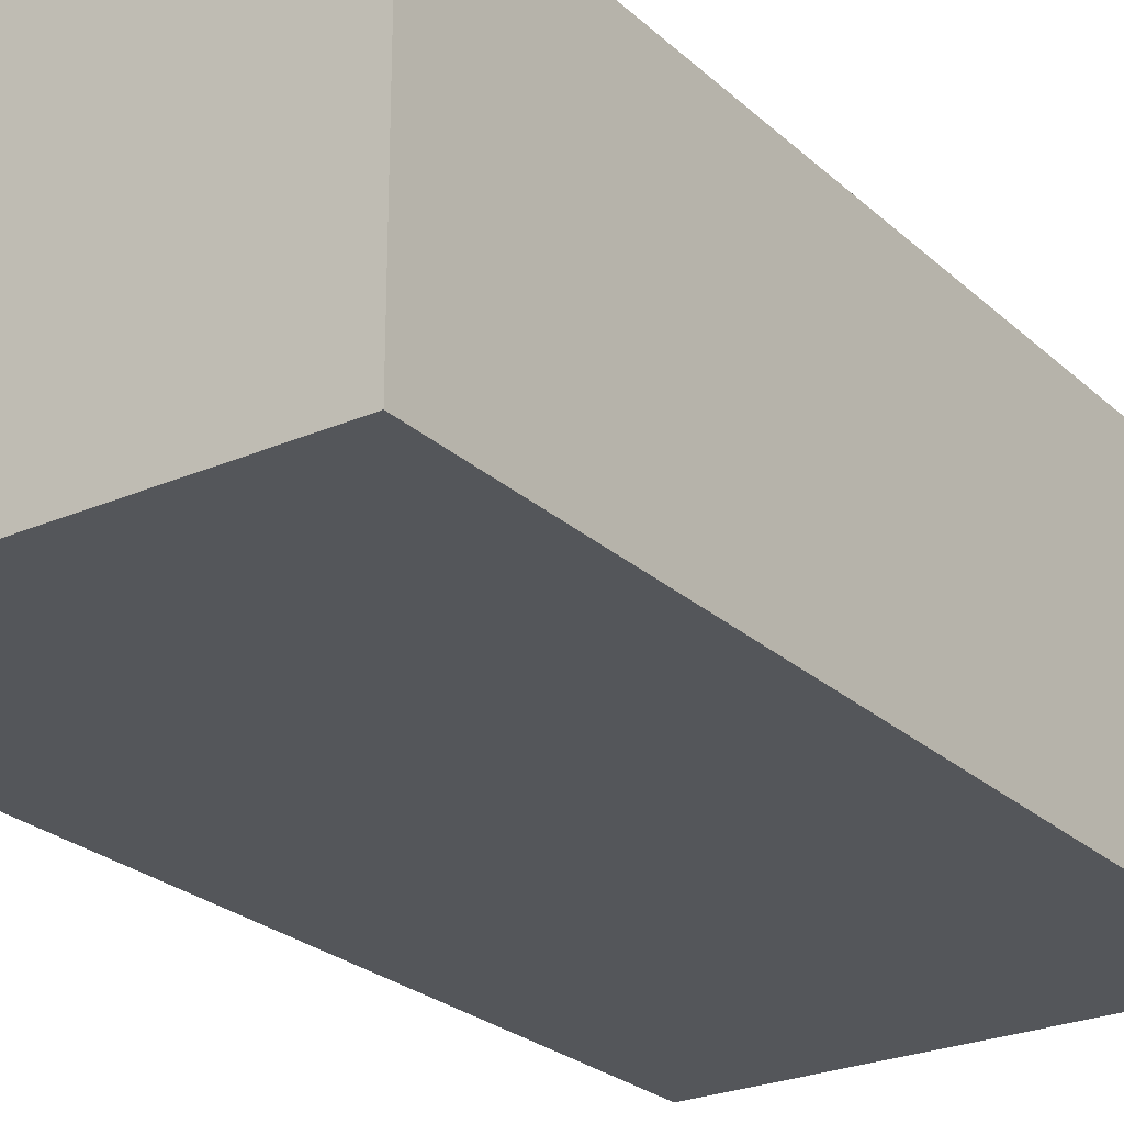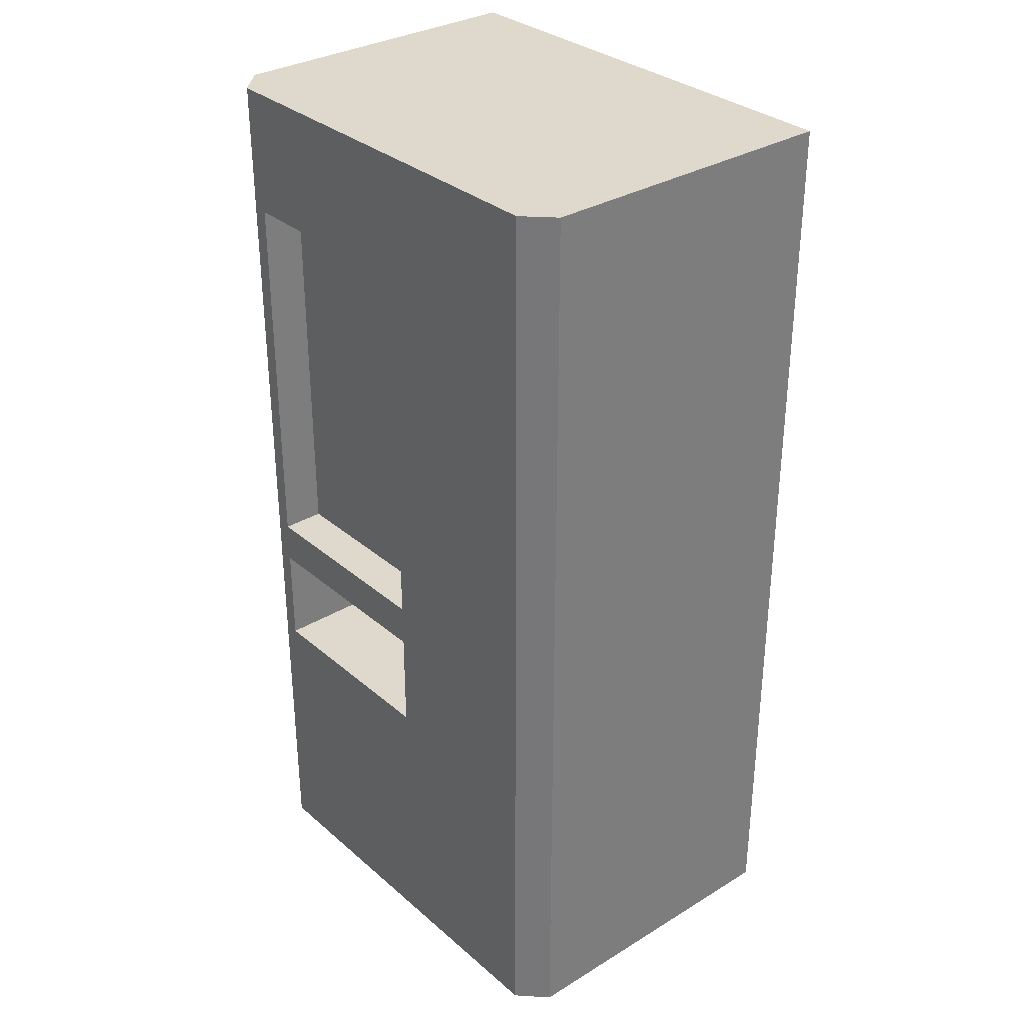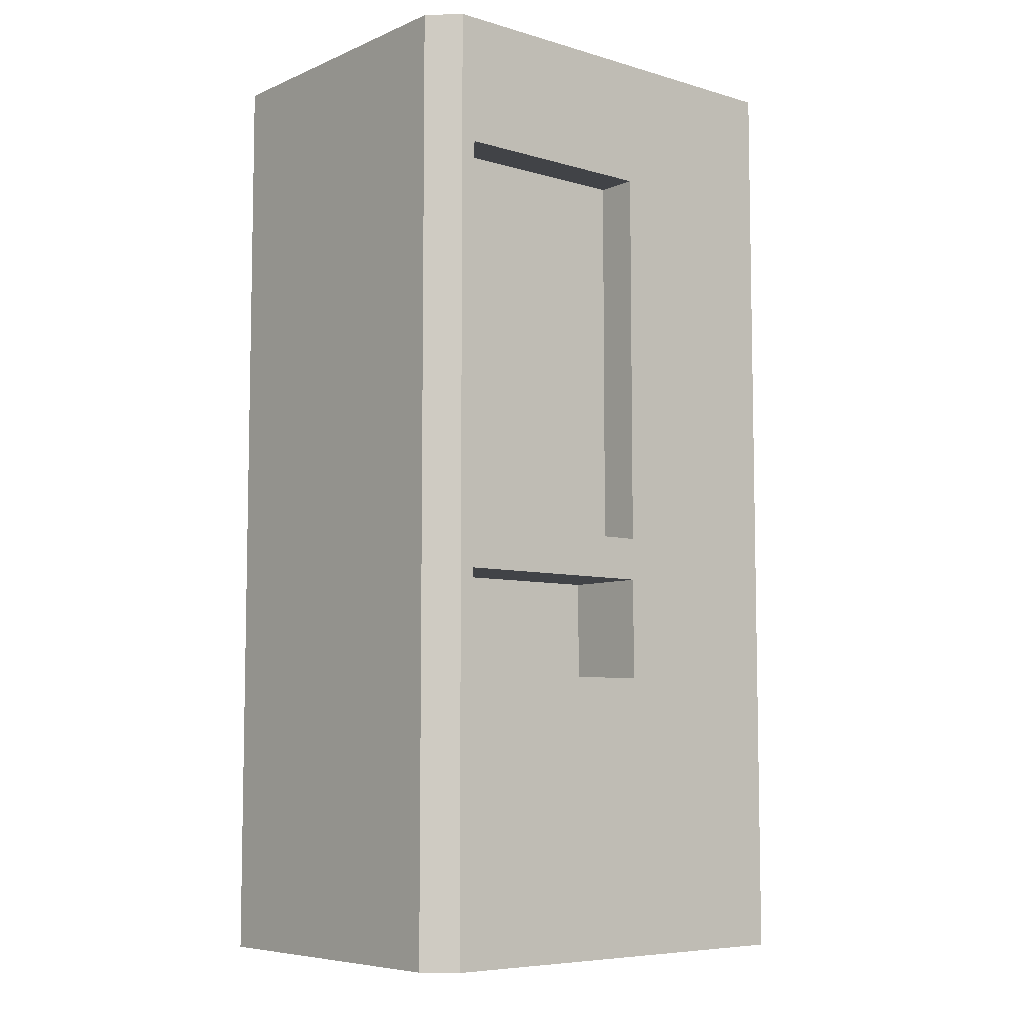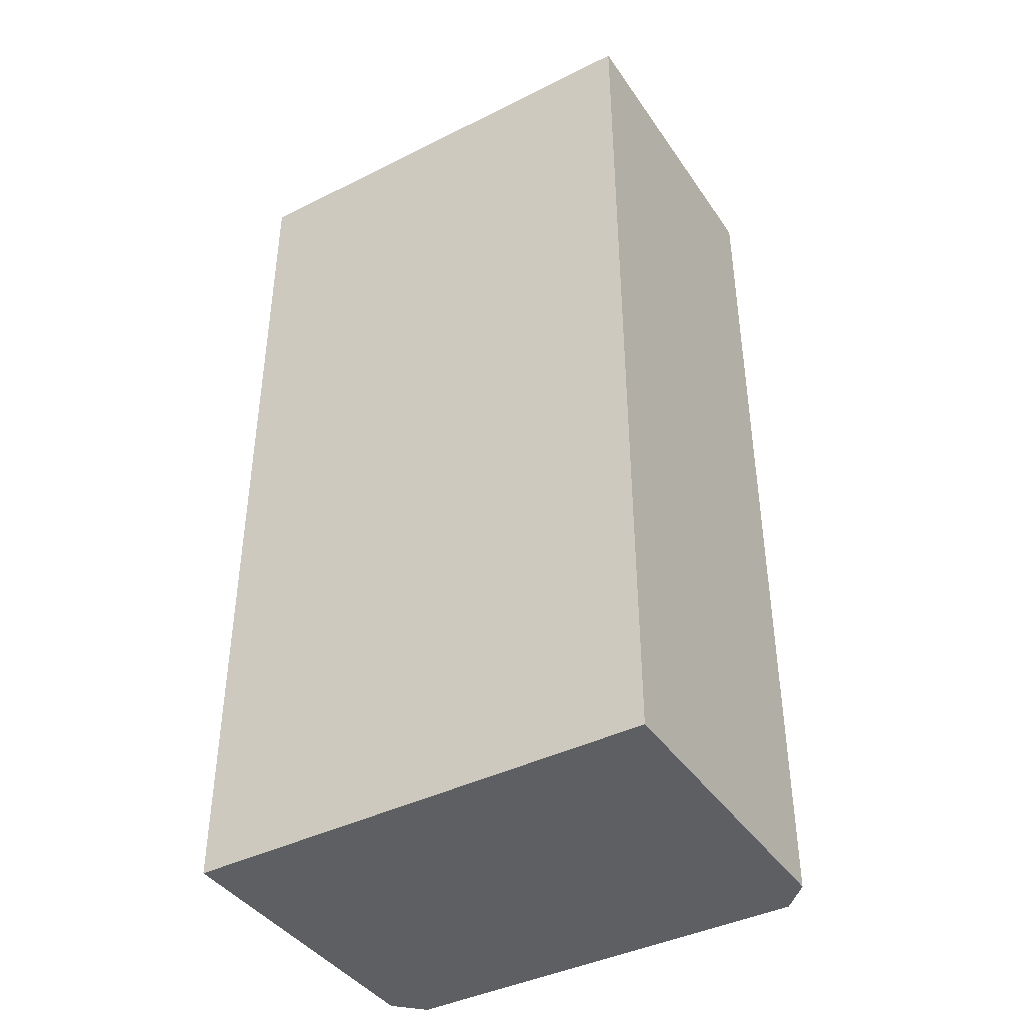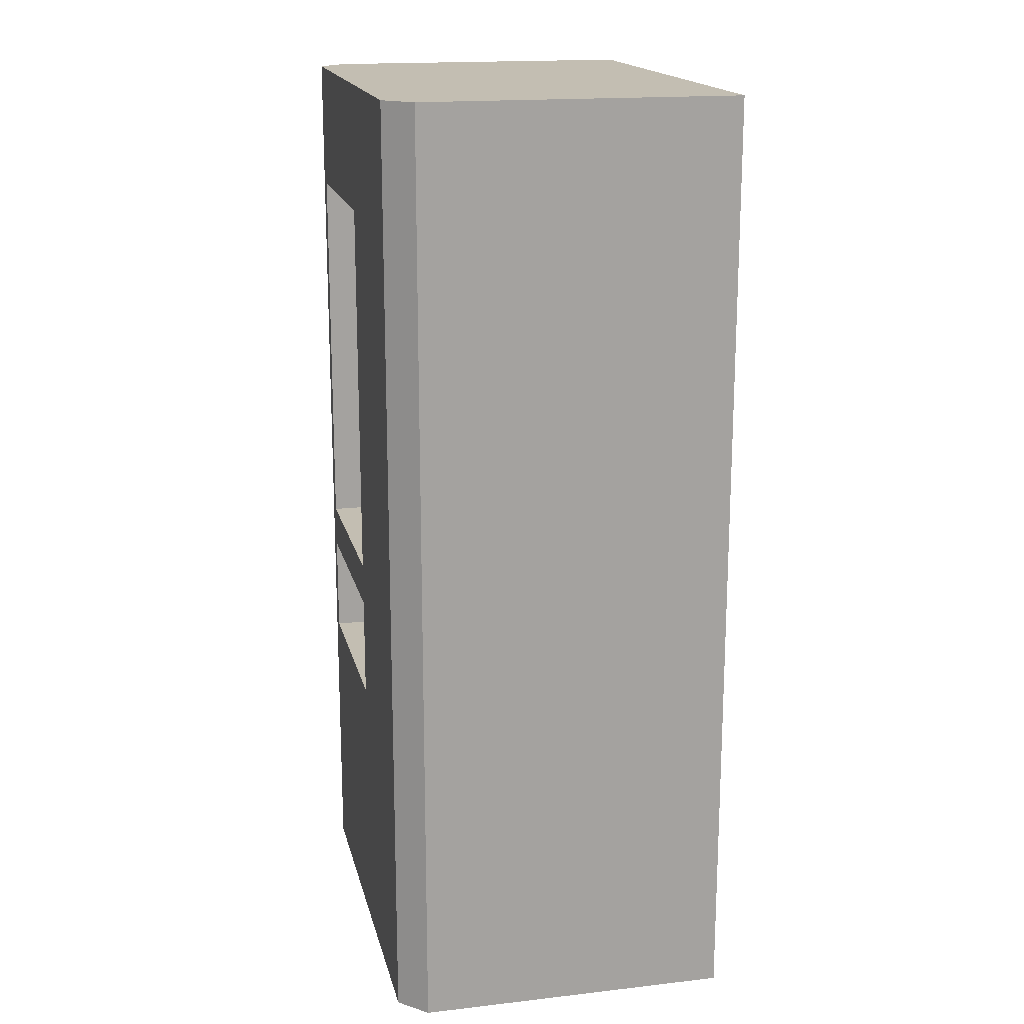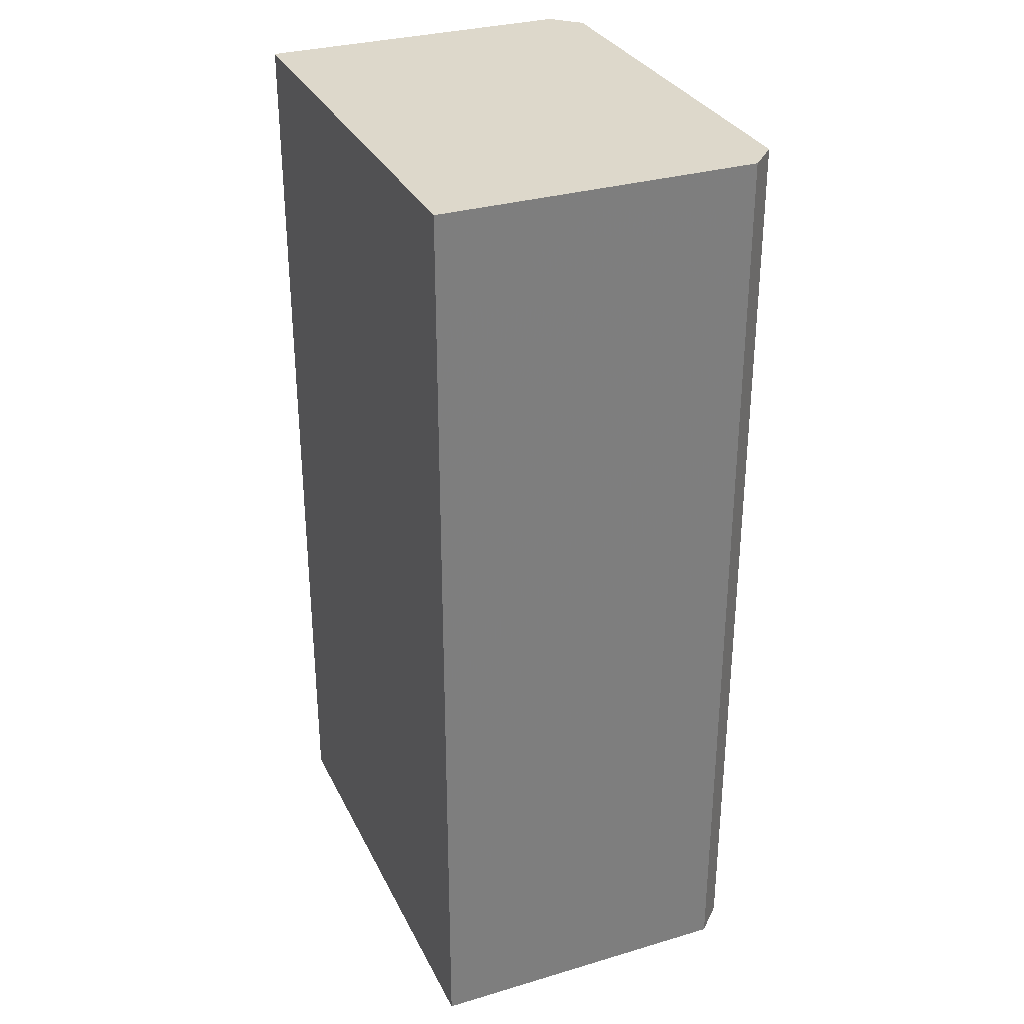
<metadata>
{"format":"obj","ext":"obj","renderer":"f3d","projection":"perspective","resolution":1024,"background":"white","views":[{"elev":-25.2,"azim":35.1,"up":"+Z"},{"elev":32.2,"azim":49.8,"up":"+Y"},{"elev":-7.0,"azim":-40.0,"up":"+Y"},{"elev":-41.0,"azim":-148.7,"up":"+Y"},{"elev":17.3,"azim":77.2,"up":"+Y"},{"elev":31.4,"azim":-112.7,"up":"+Y"}]}
</metadata>
<code>
o Cube_Cube.001
v -0.4365 0.66 0.5
v -0.5 0.66 0.4365
v 0.6 0.66 0.4365
v 0.5365 0.66 0.5
v -0.5 0.9 0.4365
v -0.4365 0.9 0.5
v 0.5365 0.9 0.5
v 0.6 0.9 0.4365
v -0.5 1 0.4365
v -0.4365 1 0.5
v 0.5365 1 0.5
v 0.6 1 0.4365
v -0.5 0 0.4365
v -0.4365 0 0.5
v 0.5365 0 0.5
v 0.6 0 0.4365
v -0.5 1.9 0.4365
v -0.4365 1.9 0.5
v 0.5365 1.9 0.5
v 0.6 1.9 0.4365
v -0.5 0.1 0.4365
v -0.4365 0.1 0.5
v -0.4365 2.2 0.5
v -0.5 2.2 0.4365
v 0.5365 0.1 0.5
v 0.6 0.1 0.4365
v 0.6 2.2 0.4365
v 0.5365 2.2 0.5
v 0.1 0.66 0.3
v -0.4 0.66 0.3
v 0.1 0.9 0.3
v -0.4 0.9 0.3
v 0.1 0.66 0.5
v 0.1 0.66 -0.3
v 0.6 0.66 -0.3
v 0.2 0.66 0.5
v 0.2 0.66 -0.3
v -0.5 0.66 -0.3
v -0.4 0.66 0.5
v -0.4 0.66 -0.3
v 0.1 0.9 0.5
v 0.1 0.9 -0.3
v 0.6 0.9 -0.3
v 0.2 0.9 0.5
v 0.2 0.9 -0.3
v -0.5 0.9 -0.3
v -0.4 0.9 0.5
v -0.4 0.9 -0.3
v 0.1 1 0.4
v -0.4 1 0.4
v 0.1 1.9 0.4
v -0.4 1.9 0.4
v 0.1 1 0.5
v 0.1 1 -0.3
v 0.6 1 -0.3
v 0.2 1 0.5
v 0.2 1 -0.3
v -0.5 1 -0.3
v -0.4 1 0.5
v -0.4 1 -0.3
v -0.5 0 -0.3
v 0.1 0 0.5
v 0.1 0 -0.3
v 0.2 0 0.5
v 0.2 0 -0.3
v 0.6 0 -0.3
v -0.4 0 -0.3
v -0.4 0 0.5
v -0.5 1.9 -0.3
v 0.1 1.9 0.5
v 0.1 1.9 -0.3
v -0.4 1.9 0.5
v 0.6 1.9 -0.3
v 0.2 1.9 0.5
v 0.2 1.9 -0.3
v -0.4 1.9 -0.3
v -0.5 0.1 -0.3
v -0.5 2.2 -0.3
v 0.1 2.2 -0.3
v 0.1 0.1 0.5
v 0.1 0.1 -0.3
v 0.1 2.2 0.5
v 0.2 0.1 0.5
v 0.2 0.1 -0.3
v 0.6 0.1 -0.3
v -0.4 0.1 -0.3
v -0.4 0.1 0.5
v -0.4 2.2 0.5
v -0.4 2.2 -0.3
v 0.6 2.2 -0.3
v 0.2 2.2 -0.3
v 0.2 2.2 0.5
f 19 28 92
f 2 1 6
f 4 3 8
f 5 6 10
f 7 8 12
f 9 10 18
f 11 12 20
f 15 16 26
f 13 14 22
f 17 18 23
f 19 20 27
f 21 22 1
f 25 26 3
f 41 31 29
f 41 47 32
f 39 30 32
f 29 31 32
f 39 1 22
f 80 33 39
f 81 34 37
f 26 16 66
f 84 37 35
f 87 22 14
f 25 4 36
f 83 36 33
f 86 40 34
f 40 38 46
f 47 6 1
f 39 33 29
f 34 42 45
f 35 43 8
f 37 45 43
f 2 5 46
f 36 44 41
f 40 48 42
f 48 46 58
f 70 51 49
f 70 72 52
f 59 50 52
f 49 51 52
f 59 10 6
f 41 53 59
f 42 54 57
f 43 55 12
f 45 57 55
f 4 7 44
f 5 9 58
f 44 56 53
f 48 60 54
f 60 58 69
f 81 63 67
f 85 35 3
f 80 62 64
f 85 66 65
f 17 24 78
f 84 65 63
f 7 11 56
f 64 62 63
f 68 14 13
f 68 67 63
f 76 69 78
f 72 18 10
f 59 53 49
f 54 71 75
f 55 73 20
f 57 75 73
f 65 66 16
f 9 17 69
f 56 74 70
f 60 76 71
f 86 77 38
f 86 67 61
f 88 23 18
f 89 78 24
f 91 79 82
f 11 19 74
f 72 70 82
f 71 79 91
f 90 91 27
f 75 91 90
f 77 61 13
f 73 90 27
f 79 89 88
f 21 2 38
f 87 68 62
f 83 64 15
f 74 92 82
f 76 89 79
f 74 19 92
f 5 2 6
f 7 4 8
f 9 5 10
f 11 7 12
f 17 9 18
f 19 11 20
f 25 15 26
f 21 13 22
f 24 17 23
f 28 19 27
f 2 21 1
f 4 25 3
f 33 41 29
f 31 41 32
f 47 39 32
f 30 29 32
f 87 39 22
f 87 80 39
f 84 81 37
f 85 26 66
f 85 84 35
f 68 87 14
f 83 25 36
f 80 83 33
f 81 86 34
f 48 40 46
f 39 47 1
f 30 39 29
f 37 34 45
f 3 35 8
f 35 37 43
f 38 2 46
f 33 36 41
f 34 40 42
f 60 48 58
f 53 70 49
f 51 70 52
f 72 59 52
f 50 49 52
f 47 59 6
f 47 41 59
f 45 42 57
f 8 43 12
f 43 45 55
f 36 4 44
f 46 5 58
f 41 44 53
f 42 48 54
f 76 60 69
f 86 81 67
f 26 85 3
f 83 80 64
f 84 85 65
f 69 17 78
f 81 84 63
f 44 7 56
f 65 64 63
f 68 13 67
f 62 68 63
f 89 76 78
f 13 61 67
f 59 72 10
f 50 59 49
f 57 54 75
f 12 55 20
f 55 57 73
f 65 16 64
f 58 9 69
f 53 56 70
f 16 15 64
f 54 60 71
f 40 86 38
f 77 86 61
f 72 88 18
f 89 24 88
f 92 91 82
f 56 11 74
f 24 23 88
f 88 72 82
f 75 71 91
f 28 27 92
f 73 75 90
f 27 91 92
f 21 77 13
f 20 73 27
f 82 79 88
f 77 21 38
f 80 87 62
f 25 83 15
f 70 74 82
f 71 76 79

</code>
